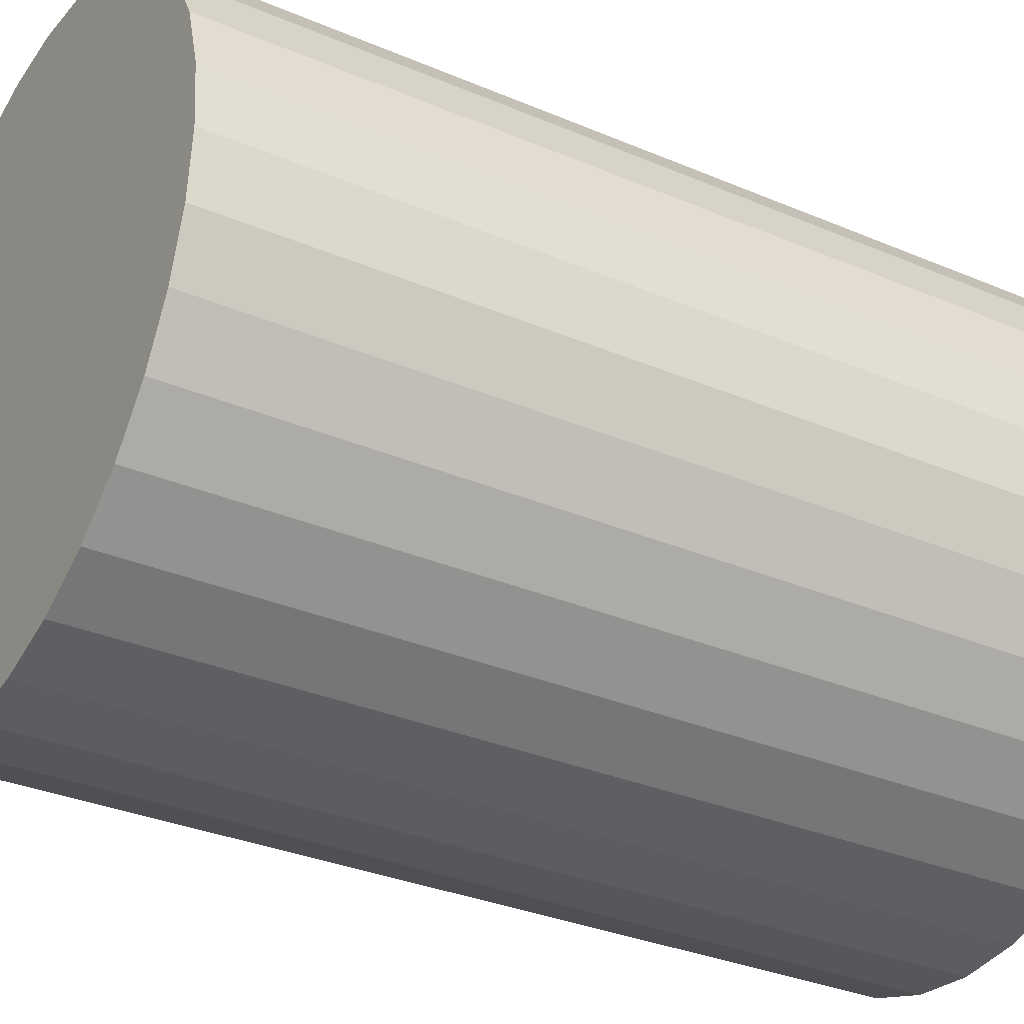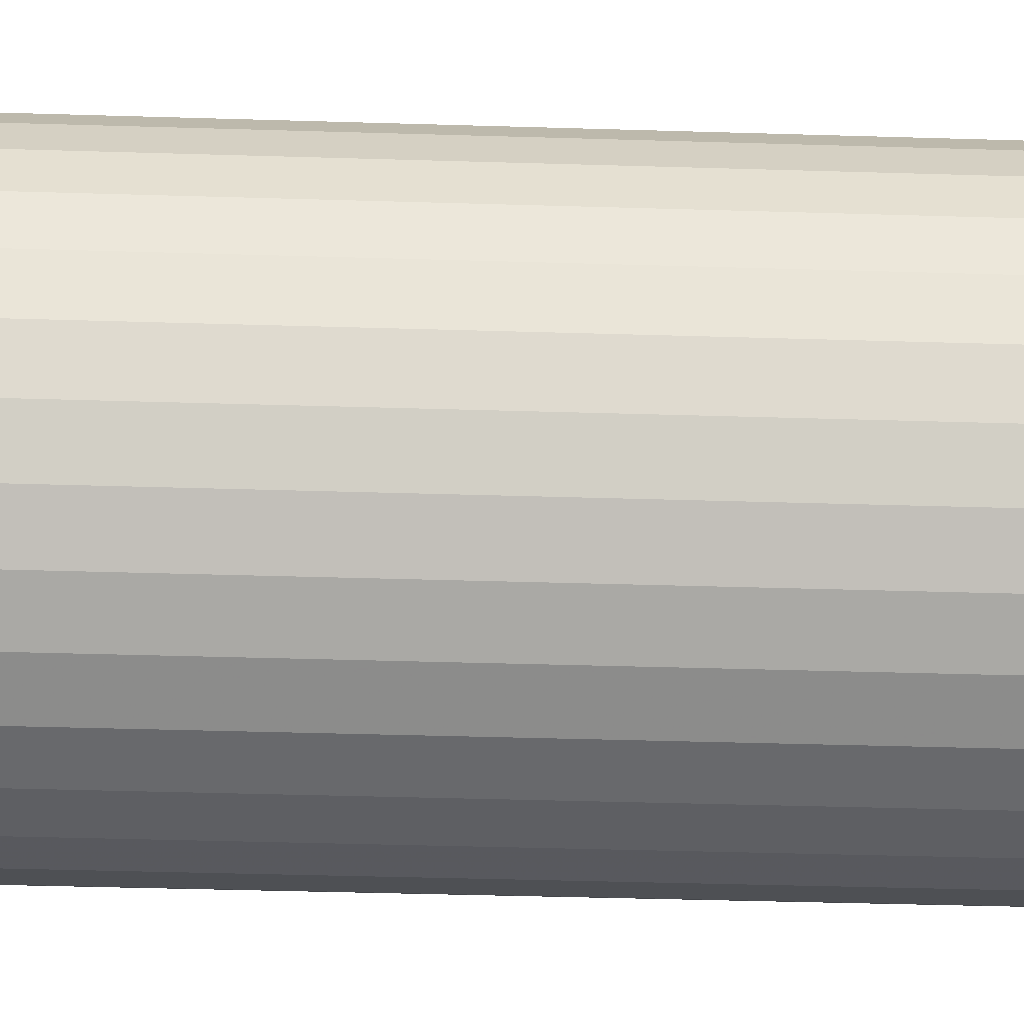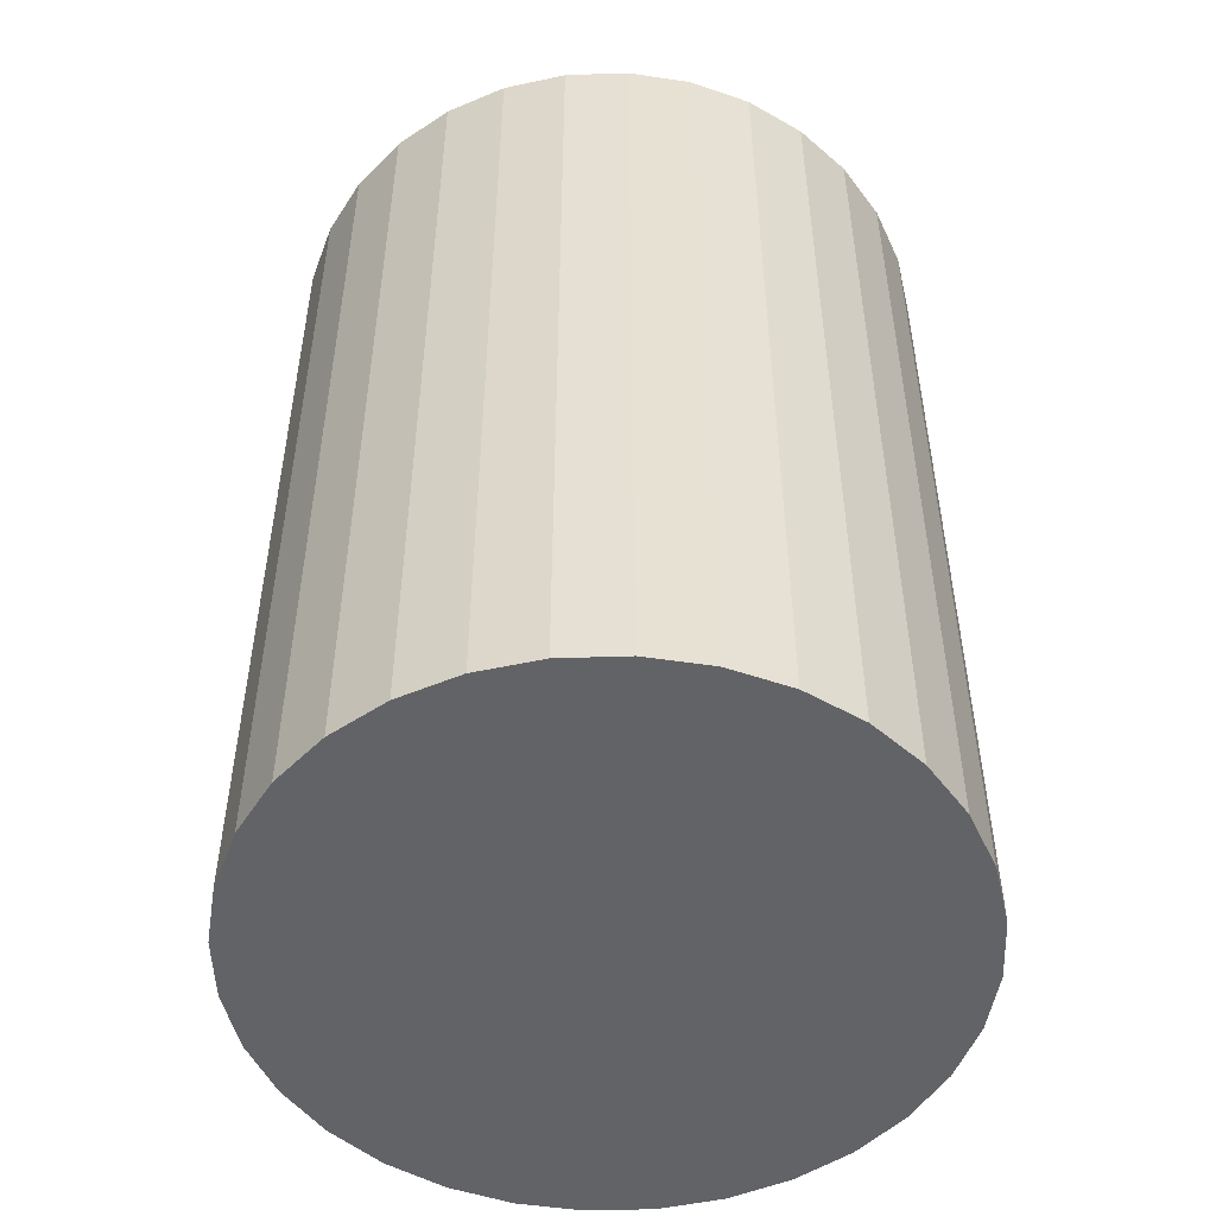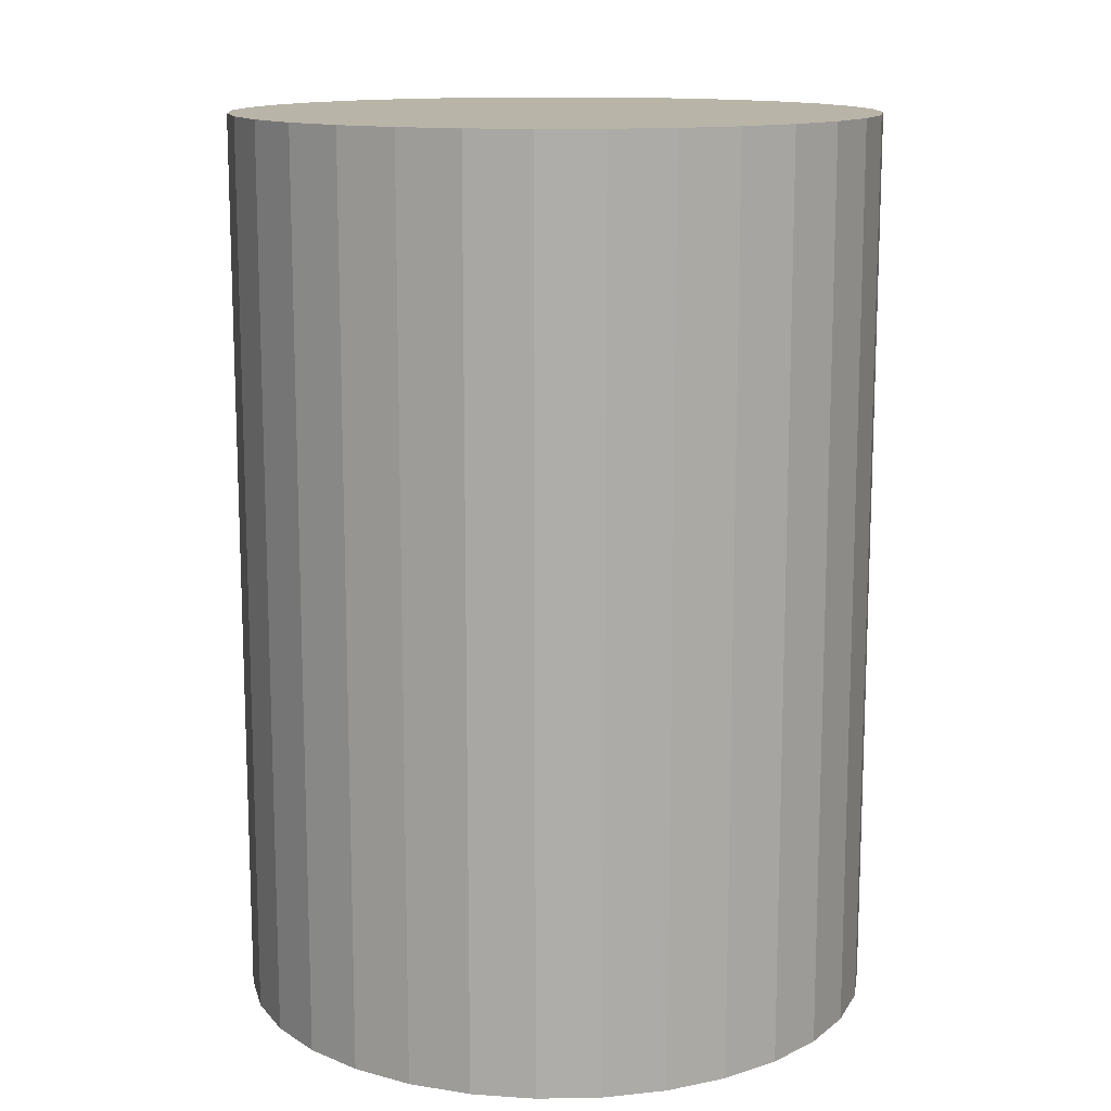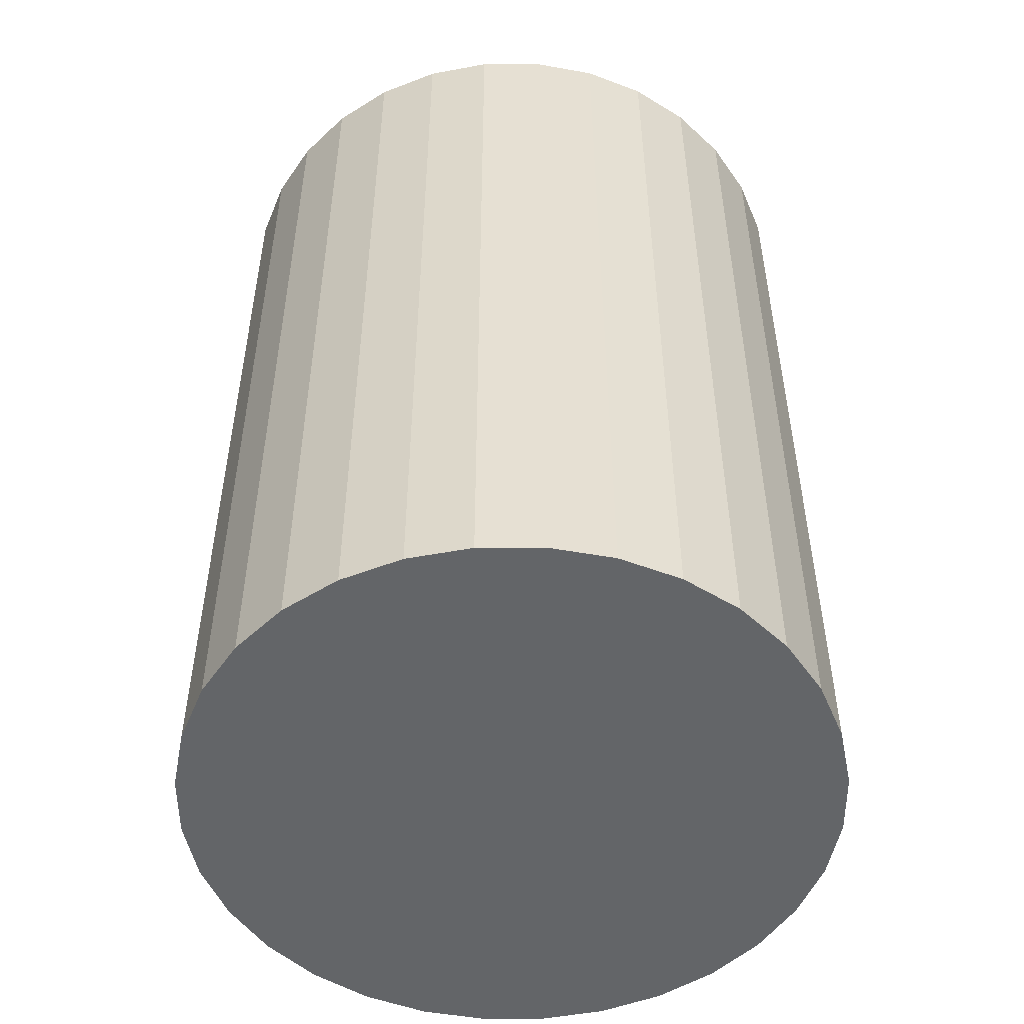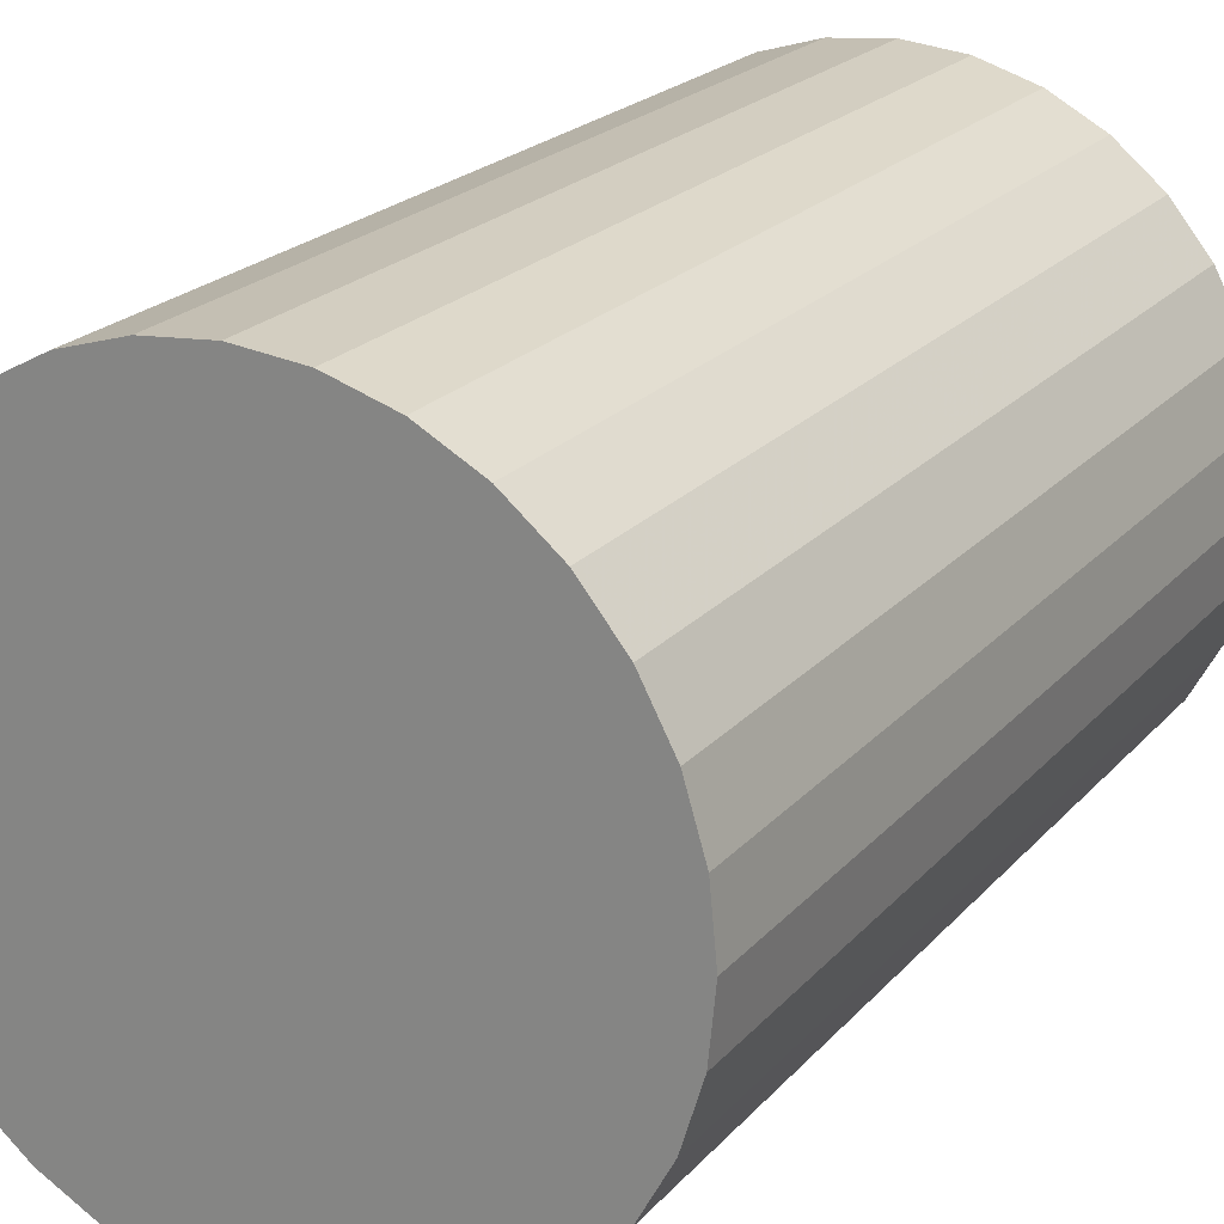
<metadata>
{"format":"obj","ext":"obj","renderer":"f3d","projection":"perspective","resolution":1024,"background":"white","views":[{"elev":-31.9,"azim":-121.0,"up":"+Y"},{"elev":-47.1,"azim":88.1,"up":"+Y"},{"elev":-50.9,"azim":-116.1,"up":"+Z"},{"elev":13.2,"azim":-41.7,"up":"+Z"},{"elev":-51.4,"azim":-5.4,"up":"+Z"},{"elev":21.7,"azim":29.4,"up":"+Y"}]}
</metadata>
<code>
v 0 0 -0.03063
v 0.02186 0 -0.03063
v 0.02186 0 0.03063
v 0 0 0.03063
v 0.02144 0.004265 -0.03063
v 0.02144 0.004265 0.03063
v 0.0202 0.008365 -0.03063
v 0.0202 0.008365 0.03063
v 0.01818 0.01214 -0.03063
v 0.01818 0.01214 0.03063
v 0.01546 0.01546 -0.03063
v 0.01546 0.01546 0.03063
v 0.01214 0.01818 -0.03063
v 0.01214 0.01818 0.03063
v 0.008365 0.0202 -0.03063
v 0.008365 0.0202 0.03063
v 0.004265 0.02144 -0.03063
v 0.004265 0.02144 0.03063
v 0 0.02186 -0.03063
v 0 0.02186 0.03063
v -0.004265 0.02144 -0.03063
v -0.004265 0.02144 0.03063
v -0.008365 0.0202 -0.03063
v -0.008365 0.0202 0.03063
v -0.01214 0.01818 -0.03063
v -0.01214 0.01818 0.03063
v -0.01546 0.01546 -0.03063
v -0.01546 0.01546 0.03063
v -0.01818 0.01214 -0.03063
v -0.01818 0.01214 0.03063
v -0.0202 0.008365 -0.03063
v -0.0202 0.008365 0.03063
v -0.02144 0.004265 -0.03063
v -0.02144 0.004265 0.03063
v -0.02186 0 -0.03063
v -0.02186 0 0.03063
v -0.02144 -0.004265 -0.03063
v -0.02144 -0.004265 0.03063
v -0.0202 -0.008365 -0.03063
v -0.0202 -0.008365 0.03063
v -0.01818 -0.01214 -0.03063
v -0.01818 -0.01214 0.03063
v -0.01546 -0.01546 -0.03063
v -0.01546 -0.01546 0.03063
v -0.01214 -0.01818 -0.03063
v -0.01214 -0.01818 0.03063
v -0.008365 -0.0202 -0.03063
v -0.008365 -0.0202 0.03063
v -0.004265 -0.02144 -0.03063
v -0.004265 -0.02144 0.03063
v -0 -0.02186 -0.03063
v -0 -0.02186 0.03063
v 0.004265 -0.02144 -0.03063
v 0.004265 -0.02144 0.03063
v 0.008365 -0.0202 -0.03063
v 0.008365 -0.0202 0.03063
v 0.01214 -0.01818 -0.03063
v 0.01214 -0.01818 0.03063
v 0.01546 -0.01546 -0.03063
v 0.01546 -0.01546 0.03063
v 0.01818 -0.01214 -0.03063
v 0.01818 -0.01214 0.03063
v 0.0202 -0.008365 -0.03063
v 0.0202 -0.008365 0.03063
v 0.02144 -0.004265 -0.03063
v 0.02144 -0.004265 0.03063
f 2 1 5
f 2 5 3
f 3 5 6
f 3 6 4
f 5 1 7
f 5 7 6
f 6 7 8
f 6 8 4
f 7 1 9
f 7 9 8
f 8 9 10
f 8 10 4
f 9 1 11
f 9 11 10
f 10 11 12
f 10 12 4
f 11 1 13
f 11 13 12
f 12 13 14
f 12 14 4
f 13 1 15
f 13 15 14
f 14 15 16
f 14 16 4
f 15 1 17
f 15 17 16
f 16 17 18
f 16 18 4
f 17 1 19
f 17 19 18
f 18 19 20
f 18 20 4
f 19 1 21
f 19 21 20
f 20 21 22
f 20 22 4
f 21 1 23
f 21 23 22
f 22 23 24
f 22 24 4
f 23 1 25
f 23 25 24
f 24 25 26
f 24 26 4
f 25 1 27
f 25 27 26
f 26 27 28
f 26 28 4
f 27 1 29
f 27 29 28
f 28 29 30
f 28 30 4
f 29 1 31
f 29 31 30
f 30 31 32
f 30 32 4
f 31 1 33
f 31 33 32
f 32 33 34
f 32 34 4
f 33 1 35
f 33 35 34
f 34 35 36
f 34 36 4
f 35 1 37
f 35 37 36
f 36 37 38
f 36 38 4
f 37 1 39
f 37 39 38
f 38 39 40
f 38 40 4
f 39 1 41
f 39 41 40
f 40 41 42
f 40 42 4
f 41 1 43
f 41 43 42
f 42 43 44
f 42 44 4
f 43 1 45
f 43 45 44
f 44 45 46
f 44 46 4
f 45 1 47
f 45 47 46
f 46 47 48
f 46 48 4
f 47 1 49
f 47 49 48
f 48 49 50
f 48 50 4
f 49 1 51
f 49 51 50
f 50 51 52
f 50 52 4
f 51 1 53
f 51 53 52
f 52 53 54
f 52 54 4
f 53 1 55
f 53 55 54
f 54 55 56
f 54 56 4
f 55 1 57
f 55 57 56
f 56 57 58
f 56 58 4
f 57 1 59
f 57 59 58
f 58 59 60
f 58 60 4
f 59 1 61
f 59 61 60
f 60 61 62
f 60 62 4
f 61 1 63
f 61 63 62
f 62 63 64
f 62 64 4
f 63 1 65
f 63 65 64
f 64 65 66
f 64 66 4
f 65 1 2
f 65 2 66
f 66 2 3
f 66 3 4

</code>
